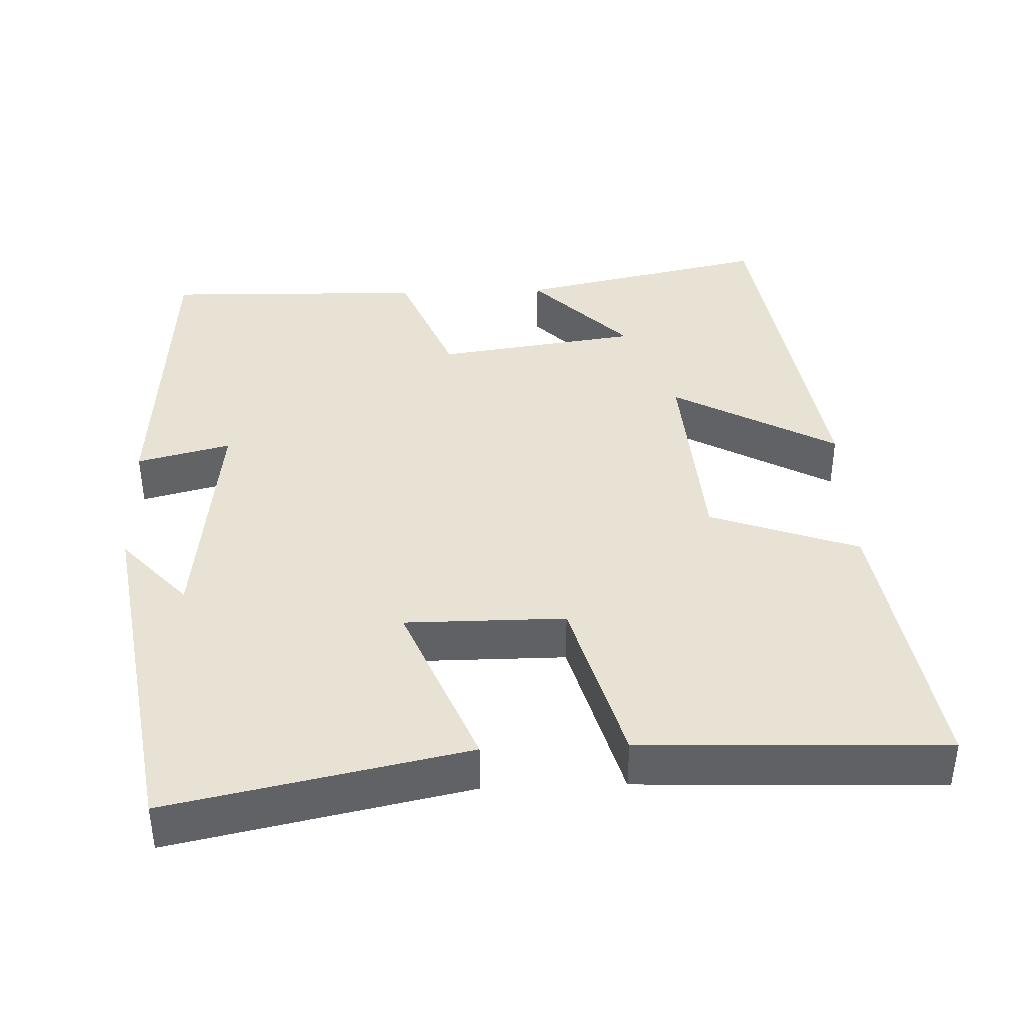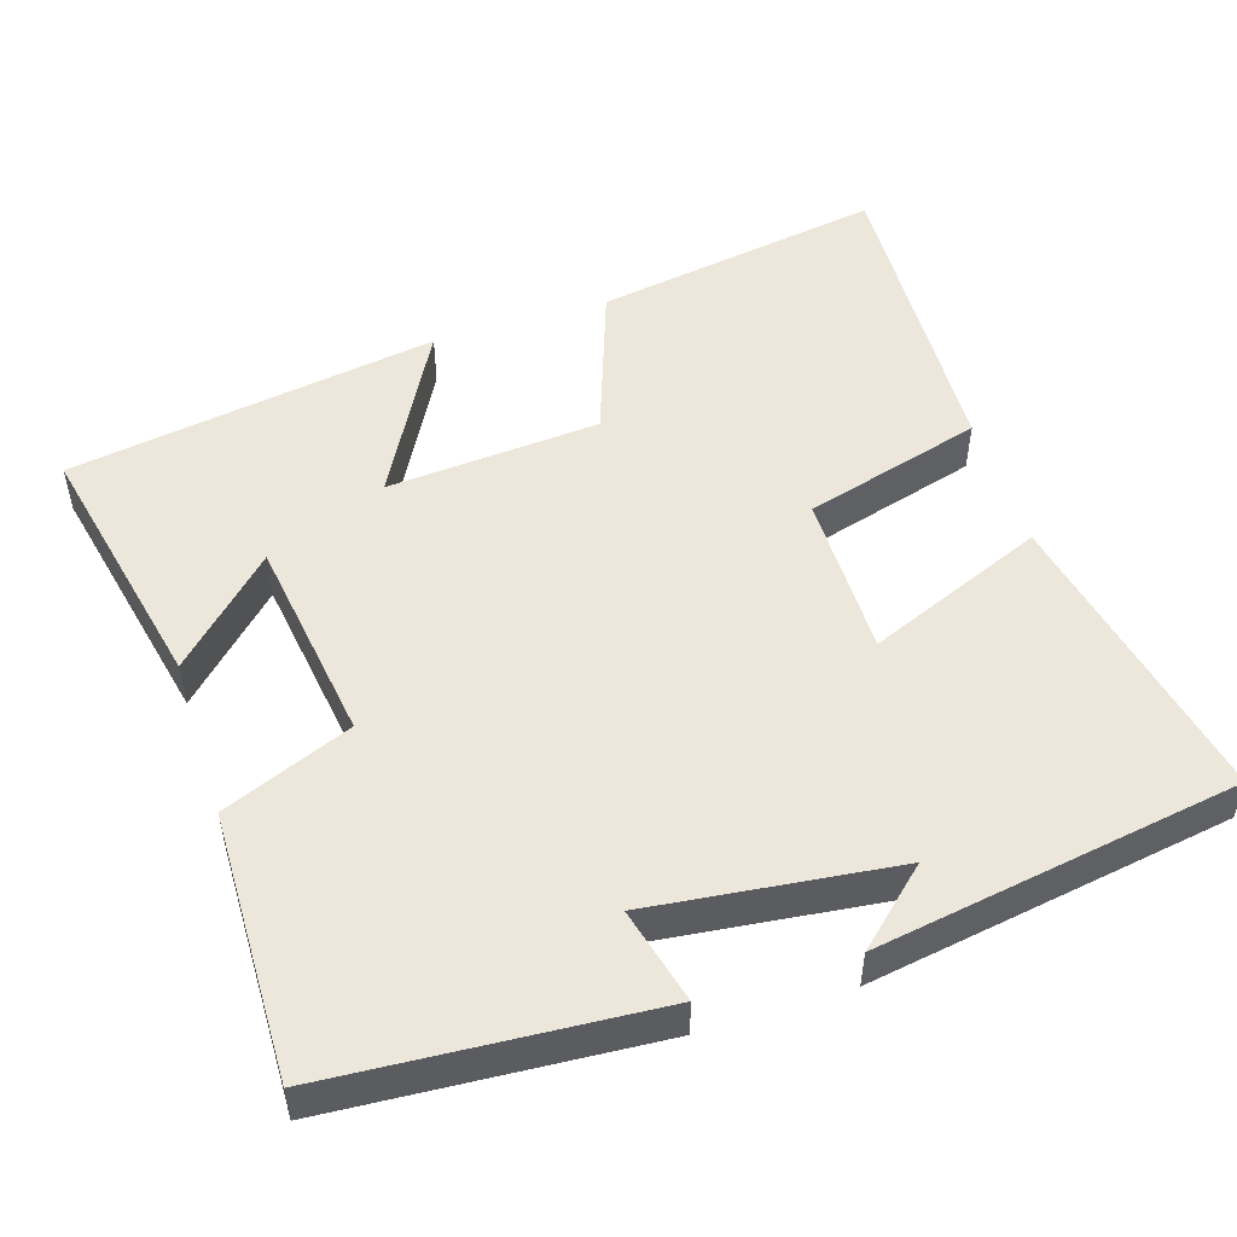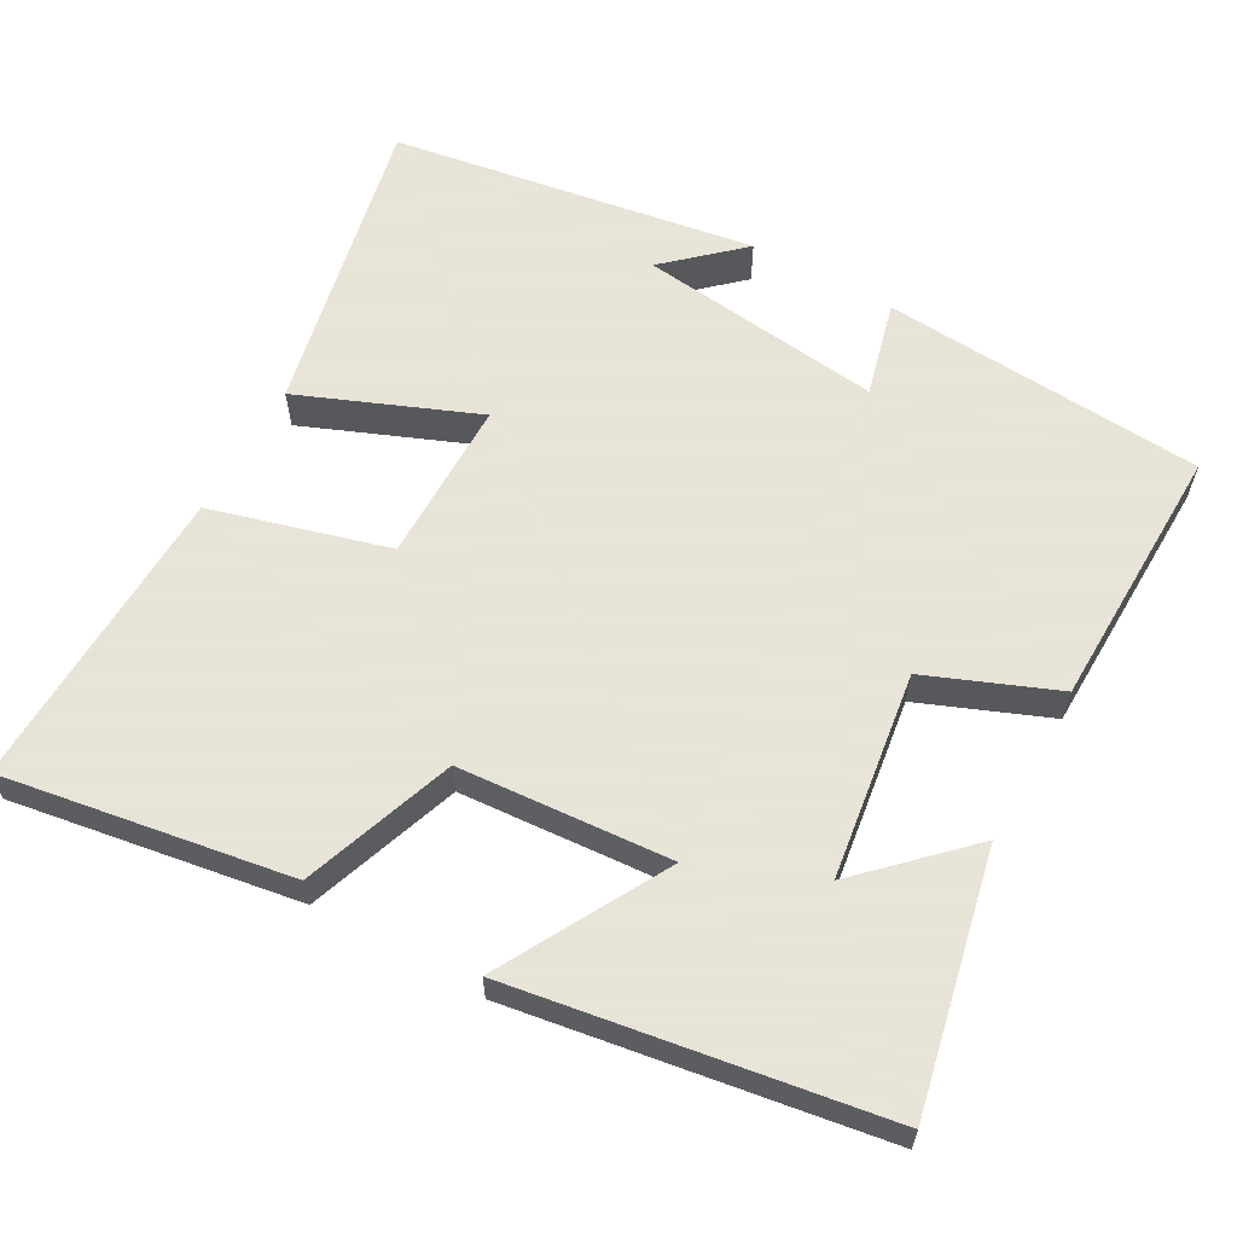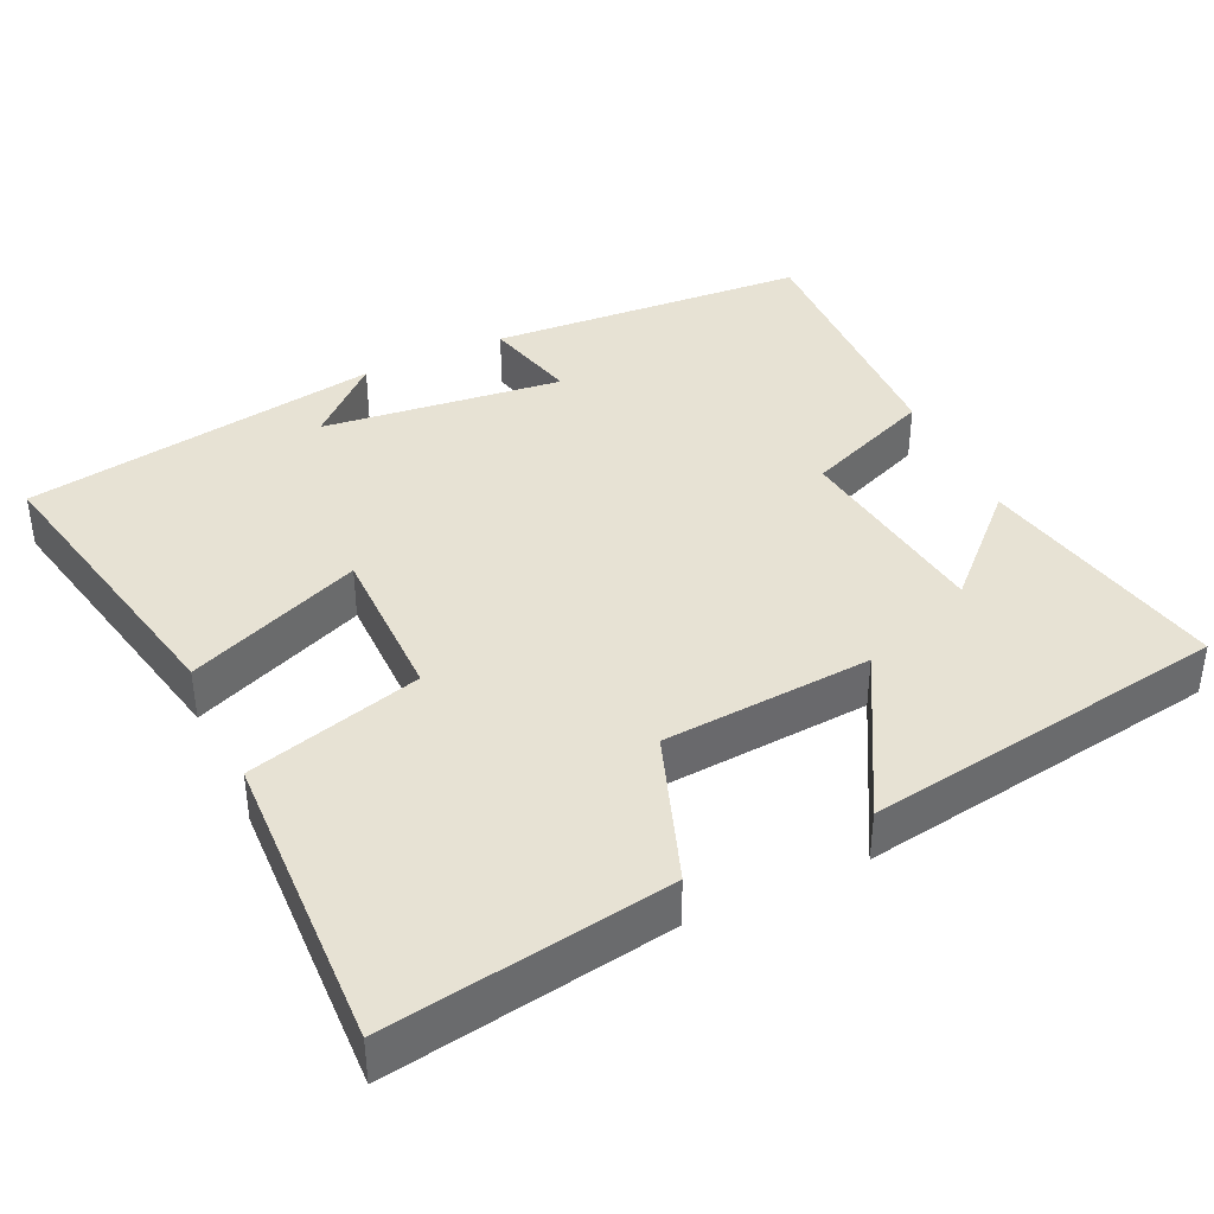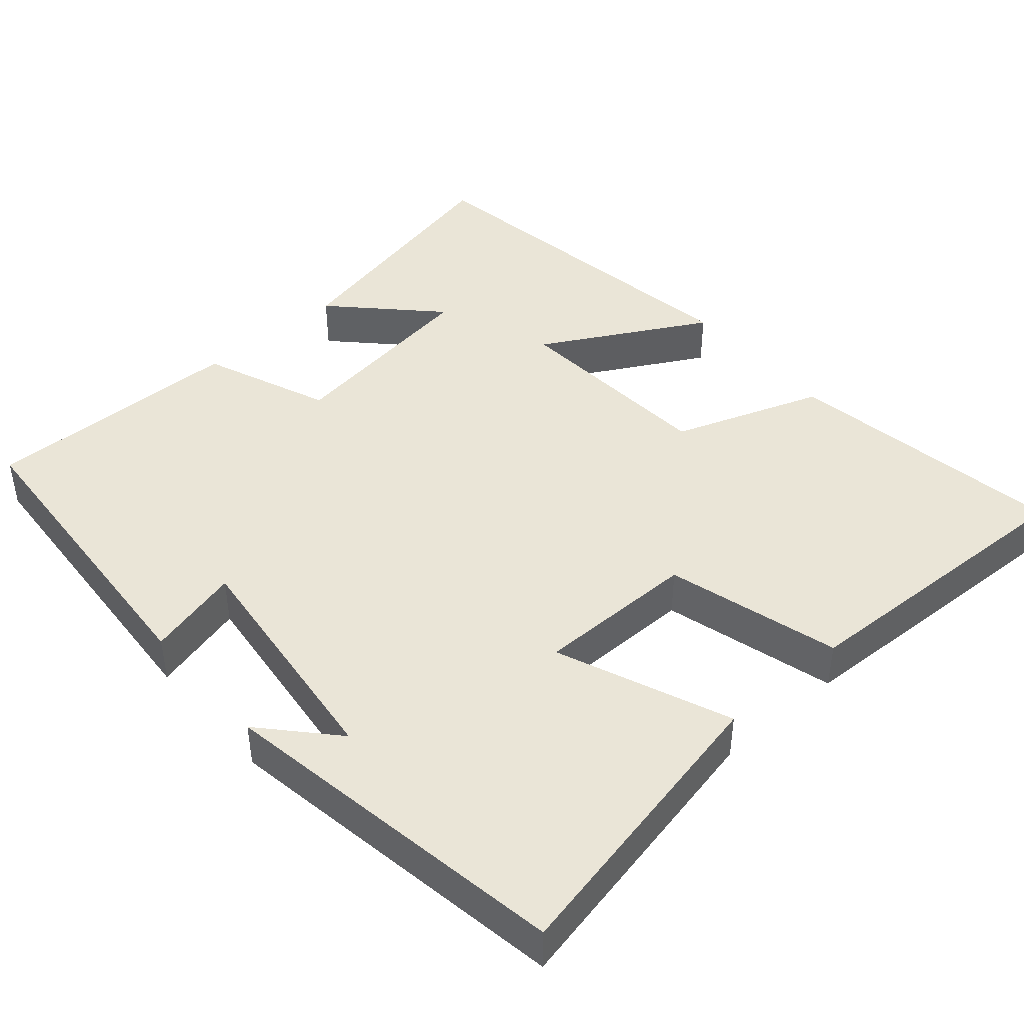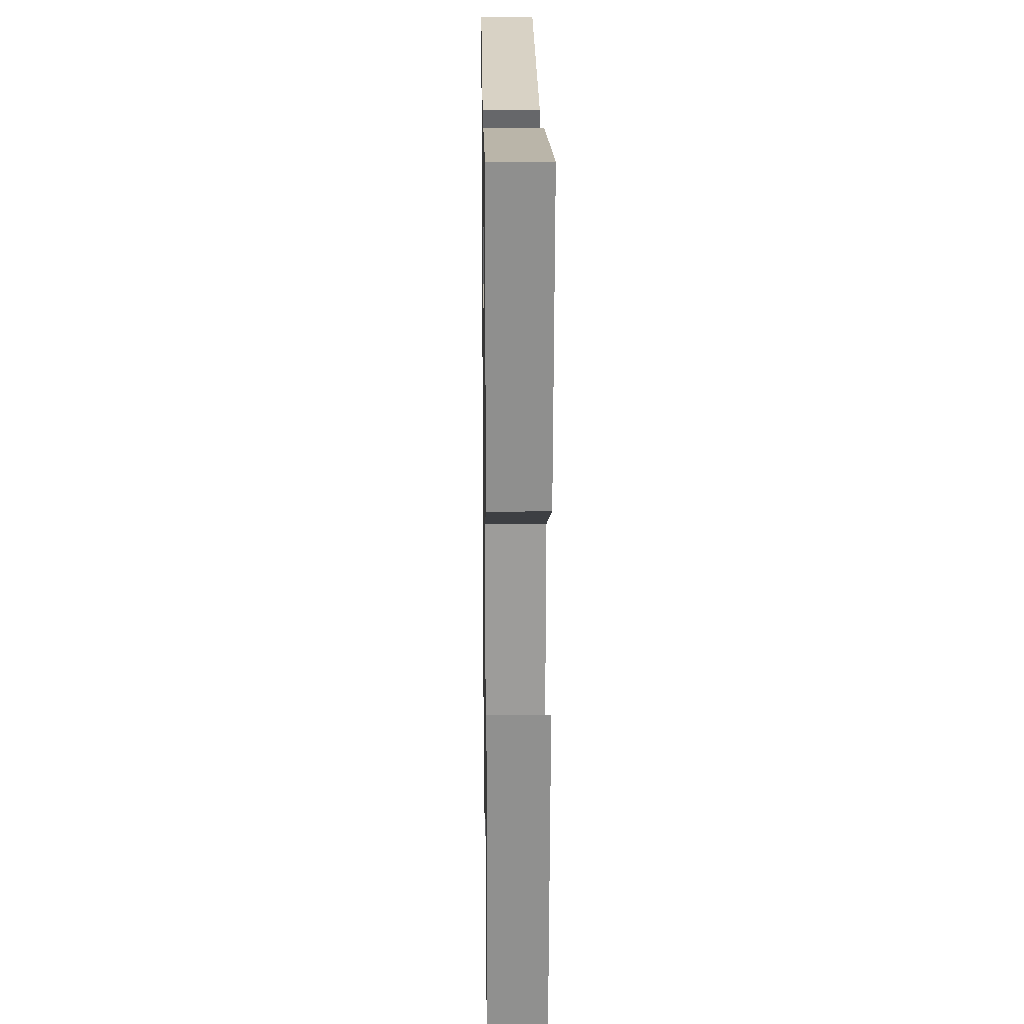
<metadata>
{"format":"obj","ext":"obj","renderer":"f3d","projection":"perspective","resolution":1024,"background":"white","views":[{"elev":39.8,"azim":-2.1,"up":"+Y"},{"elev":51.5,"azim":-107.7,"up":"+Y"},{"elev":61.4,"azim":119.1,"up":"+Y"},{"elev":39.9,"azim":64.9,"up":"+Y"},{"elev":44.2,"azim":-41.0,"up":"+Y"},{"elev":15.8,"azim":89.1,"up":"+Z"}]}
</metadata>
<code>
v 0.425 0.07 -0.572
v 0.089 0.07 -0.5
v 0.217 0.07 -0.369
v -0.053 0.07 -0.331
v -0.121 0.07 -0.5
v -0.47 0.07 -0.508
v -0.5 0.07 -0.085
v -0.375 0.07 -0.117
v -0.413 0.07 0.203
v -0.5 0.07 0.107
v -0.424 0.07 0.583
v -0.028 0.07 0.5
v -0.122 0.07 0.268
v 0.092 0.07 0.268
v 0.156 0.07 0.5
v 0.56 0.07 0.515
v 0.5 0.07 0.139
v 0.301 0.07 0.068
v 0.281 0.07 -0.21
v 0.5 0.07 -0.089
v 0.425 0 -0.572
v 0.089 0 -0.5
v 0.217 0 -0.369
v -0.053 0 -0.331
v -0.121 0 -0.5
v -0.47 0 -0.508
v -0.5 0 -0.085
v -0.375 0 -0.117
v -0.413 0 0.203
v -0.5 0 0.107
v -0.424 0 0.583
v -0.028 0 0.5
v -0.122 0 0.268
v 0.092 0 0.268
v 0.156 0 0.5
v 0.56 0 0.515
v 0.5 0 0.139
v 0.301 0 0.068
v 0.281 0 -0.21
v 0.5 0 -0.089
f 19 20 1
f 16 17 18
f 15 16 18
f 14 15 18
f 13 14 18 19
f 11 12 13
f 9 10 11
f 11 13 19
f 9 11 19
f 8 9 19
f 6 7 8
f 5 6 8
f 4 5 8
f 3 4 8 19
f 1 2 3
f 1 3 19
f 21 40 39
f 38 37 36
f 38 36 35
f 38 35 34
f 39 38 34 33
f 33 32 31
f 31 30 29
f 39 33 31
f 39 31 29
f 39 29 28
f 28 27 26
f 28 26 25
f 28 25 24
f 39 28 24 23
f 23 22 21
f 39 23 21
f 1 21 22 2
f 2 22 23 3
f 3 23 24 4
f 4 24 25 5
f 5 25 26 6
f 6 26 27 7
f 7 27 28 8
f 8 28 29 9
f 9 29 30 10
f 10 30 31 11
f 11 31 32 12
f 12 32 33 13
f 13 33 34 14
f 14 34 35 15
f 15 35 36 16
f 16 36 37 17
f 17 37 38 18
f 18 38 39 19
f 19 39 40 20
f 20 40 21 1

</code>
